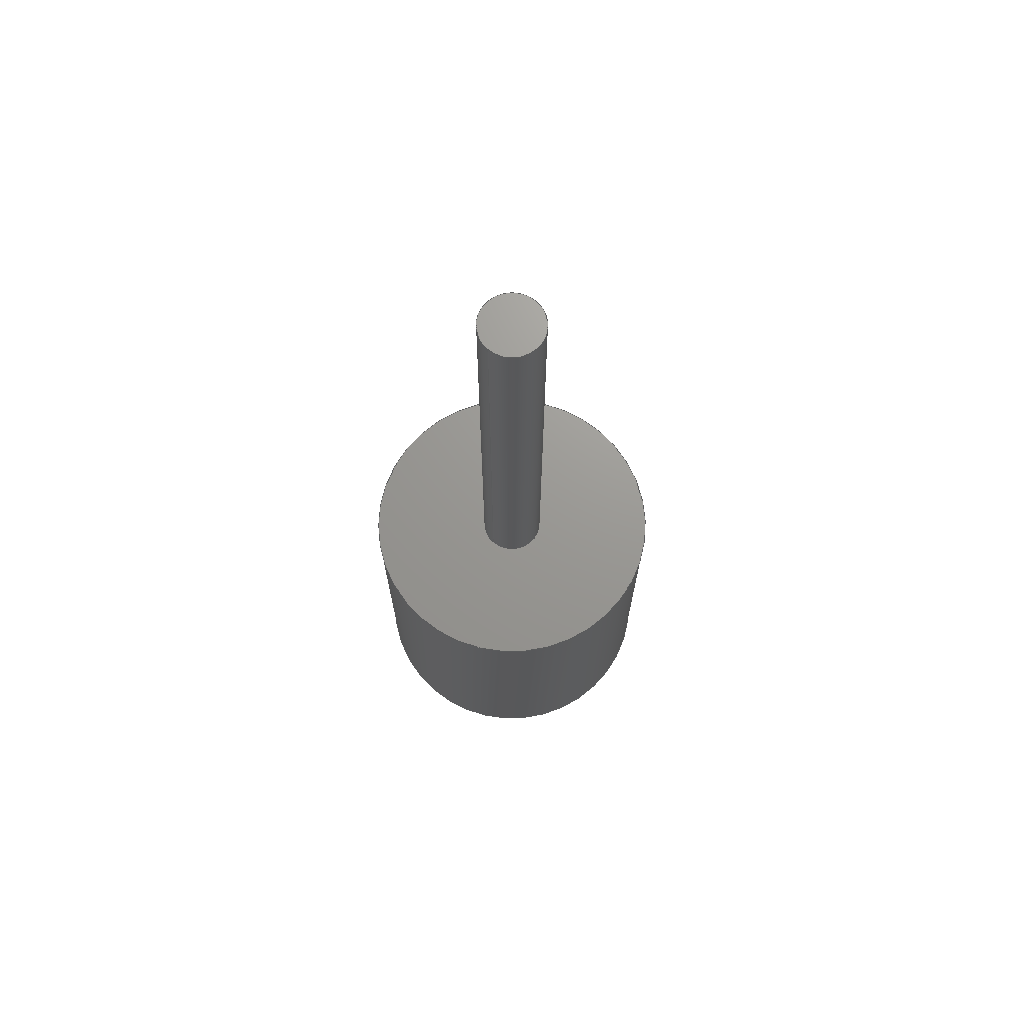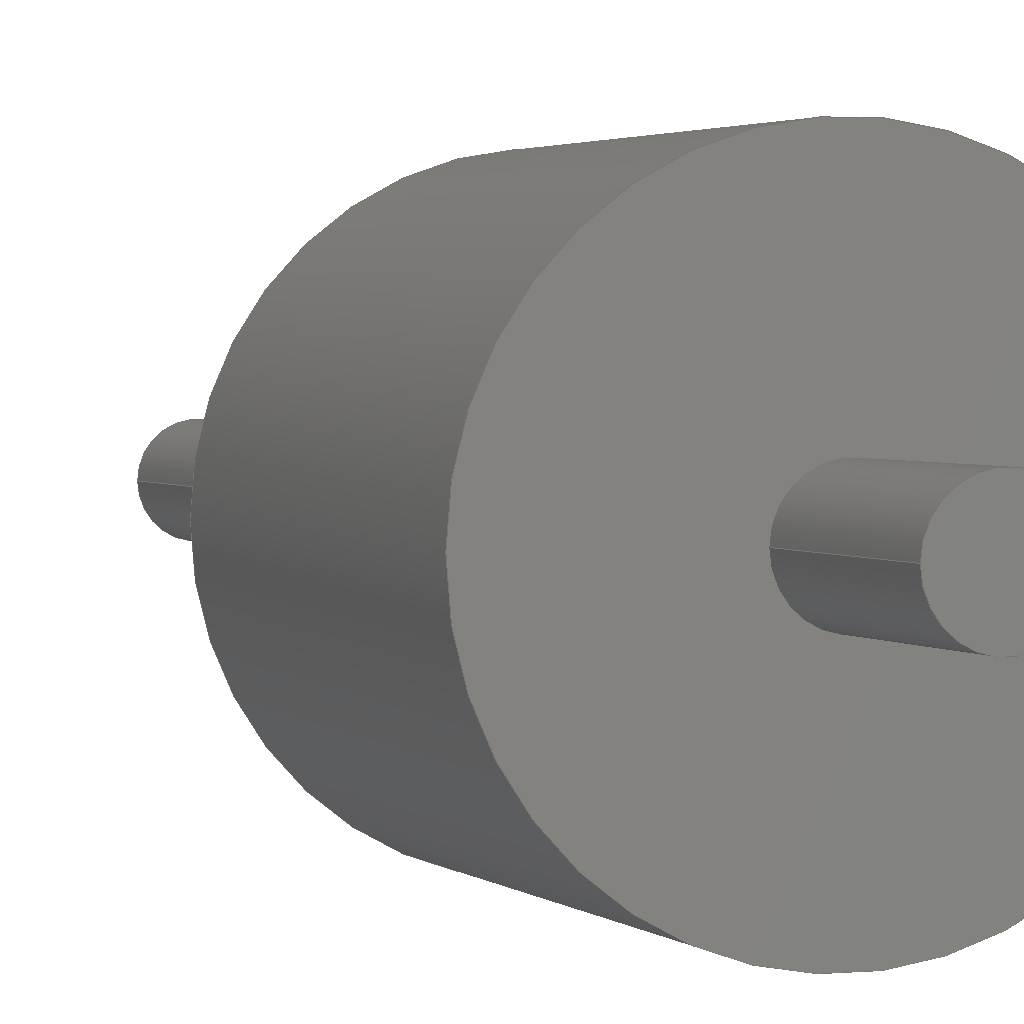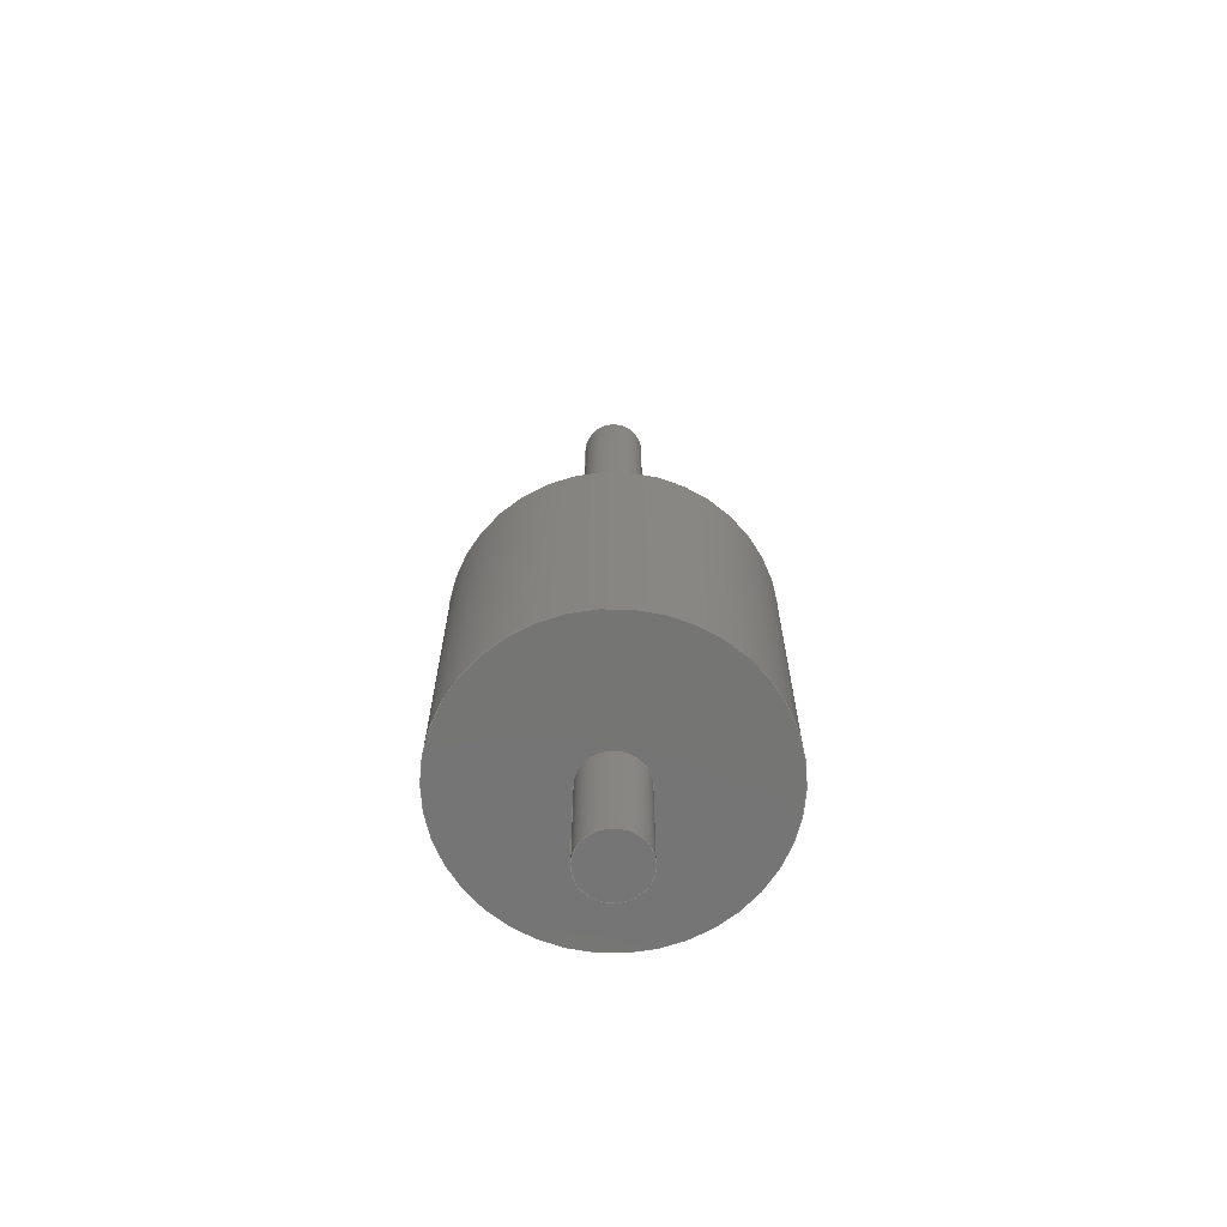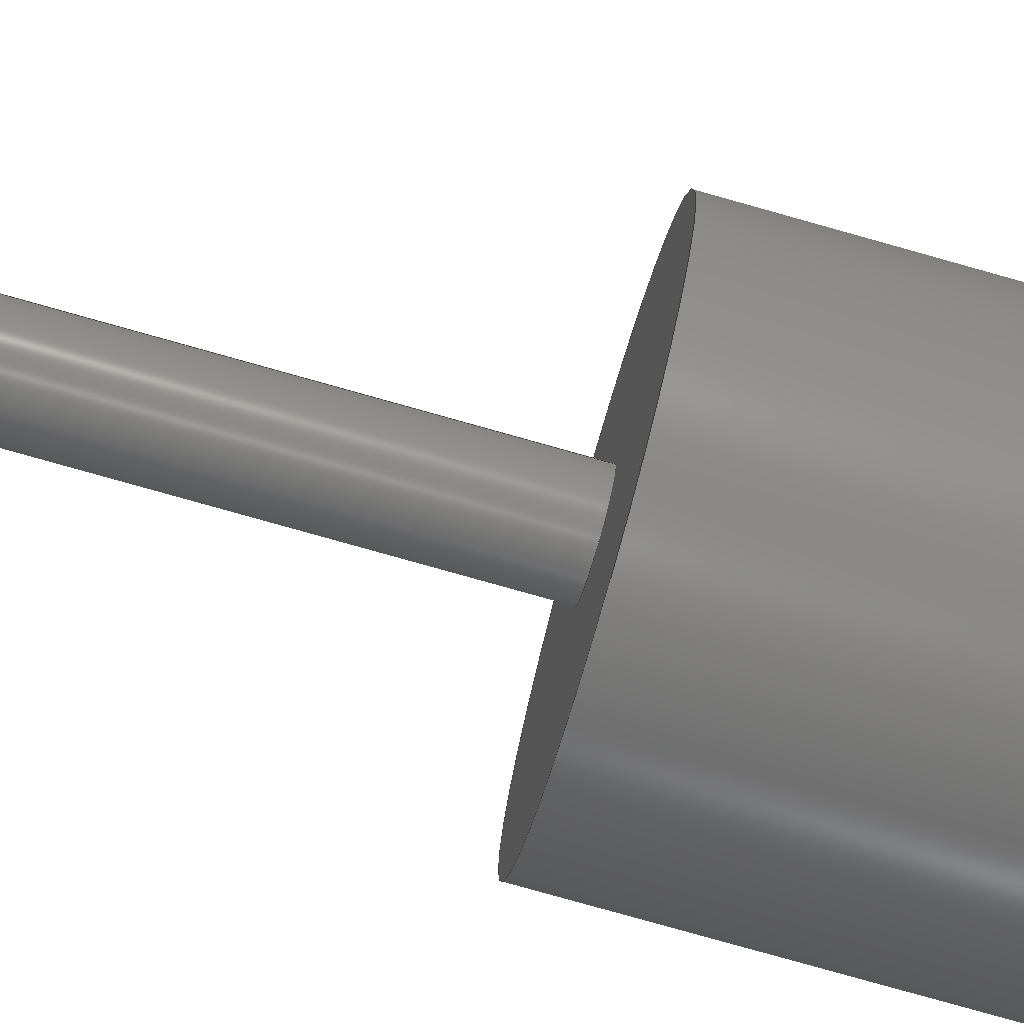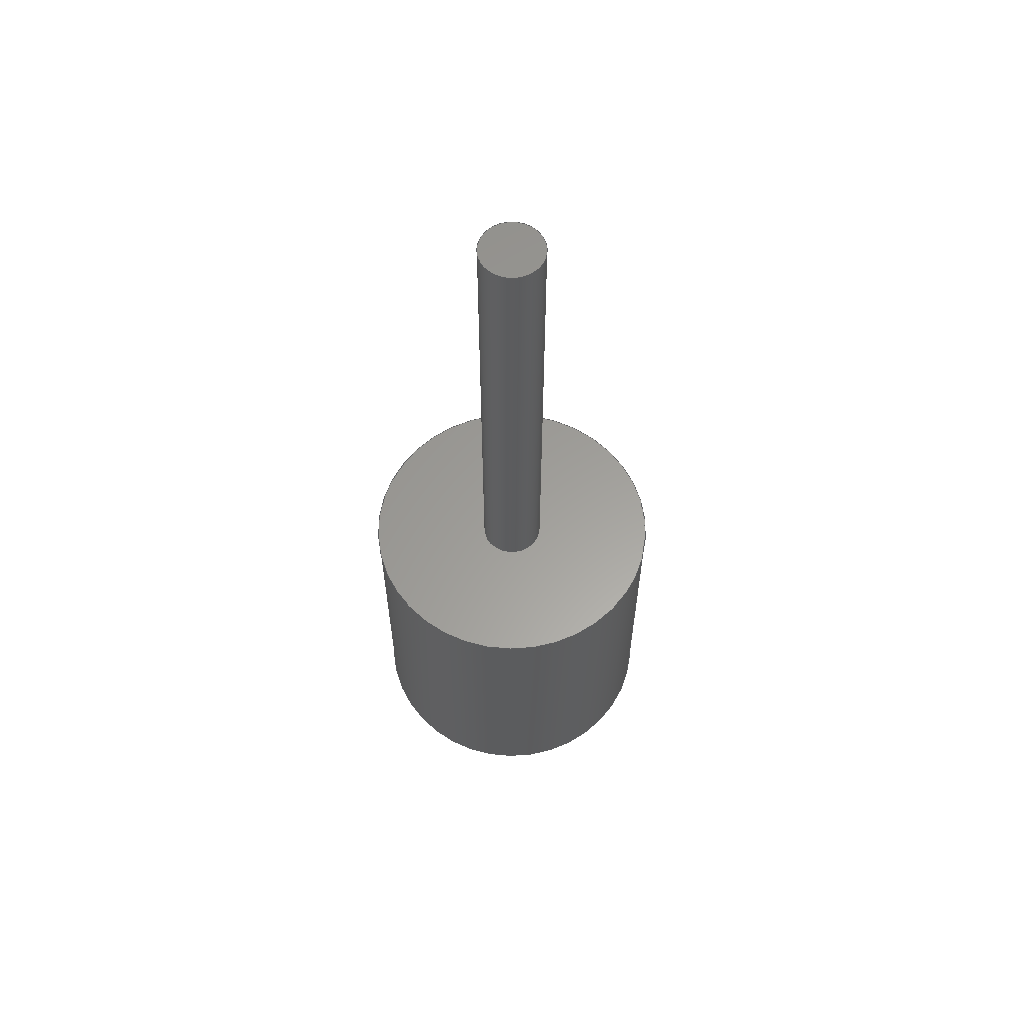
<metadata>
{"format":"step","ext":"step","renderer":"f3d","projection":"perspective","resolution":1024,"background":"white","views":[{"elev":70.0,"azim":-48.3,"up":"+Y"},{"elev":2.1,"azim":-20.0,"up":"+Z"},{"elev":-67.2,"azim":-0.7,"up":"+Y"},{"elev":-79.3,"azim":-105.7,"up":"+Z"},{"elev":60.7,"azim":14.9,"up":"+Y"}]}
</metadata>
<code>
ISO-10303-21;
DATA;
#1=MECHANICAL_DESIGN_GEOMETRIC_PRESENTATION_REPRESENTATION('',(#4),#213);
#2=SHAPE_REPRESENTATION_RELATIONSHIP('SRR','None',#220,#3);
#3=ADVANCED_BREP_SHAPE_REPRESENTATION('',(#5),#212);
#4=STYLED_ITEM('',(#229),#5);
#5=MANIFOLD_SOLID_BREP('Solido1',#103);
#6=FACE_BOUND('',#25,.T.);
#7=FACE_BOUND('',#27,.T.);
#8=PLANE('',#131);
#9=PLANE('',#132);
#10=PLANE('',#138);
#11=PLANE('',#139);
#12=FACE_OUTER_BOUND('',#19,.T.);
#13=FACE_OUTER_BOUND('',#20,.T.);
#14=FACE_OUTER_BOUND('',#21,.T.);
#15=FACE_OUTER_BOUND('',#22,.T.);
#16=FACE_OUTER_BOUND('',#23,.T.);
#17=FACE_OUTER_BOUND('',#24,.T.);
#18=FACE_OUTER_BOUND('',#26,.T.);
#19=EDGE_LOOP('',(#67,#68,#69,#70,#71));
#20=EDGE_LOOP('',(#72,#73,#74,#75,#76));
#21=EDGE_LOOP('',(#77,#78));
#22=EDGE_LOOP('',(#79,#80));
#23=EDGE_LOOP('',(#81,#82,#83,#84,#85,#86));
#24=EDGE_LOOP('',(#87,#88));
#25=EDGE_LOOP('',(#89));
#26=EDGE_LOOP('',(#90,#91));
#27=EDGE_LOOP('',(#92));
#28=LINE('',#186,#31);
#29=LINE('',#192,#32);
#30=LINE('',#204,#33);
#31=VECTOR('',#148,3);
#32=VECTOR('',#155,3);
#33=VECTOR('',#170,14.5);
#34=CIRCLE('',#124,3);
#35=CIRCLE('',#125,3);
#36=CIRCLE('',#126,3);
#37=CIRCLE('',#128,3);
#38=CIRCLE('',#129,3);
#39=CIRCLE('',#130,3);
#40=CIRCLE('',#134,14.5);
#41=CIRCLE('',#135,14.5);
#42=CIRCLE('',#136,14.5);
#43=CIRCLE('',#137,14.5);
#44=VERTEX_POINT('',#181);
#45=VERTEX_POINT('',#182);
#46=VERTEX_POINT('',#185);
#47=VERTEX_POINT('',#189);
#48=VERTEX_POINT('',#191);
#49=VERTEX_POINT('',#193);
#50=VERTEX_POINT('',#199);
#51=VERTEX_POINT('',#200);
#52=VERTEX_POINT('',#203);
#53=VERTEX_POINT('',#205);
#54=EDGE_CURVE('',#44,#45,#34,.T.);
#55=EDGE_CURVE('',#45,#44,#35,.T.);
#56=EDGE_CURVE('',#45,#46,#28,.T.);
#57=EDGE_CURVE('',#46,#46,#36,.T.);
#58=EDGE_CURVE('',#47,#47,#37,.T.);
#59=EDGE_CURVE('',#47,#48,#29,.T.);
#60=EDGE_CURVE('',#49,#48,#38,.T.);
#61=EDGE_CURVE('',#48,#49,#39,.T.);
#62=EDGE_CURVE('',#50,#51,#40,.T.);
#63=EDGE_CURVE('',#51,#50,#41,.T.);
#64=EDGE_CURVE('',#51,#52,#30,.T.);
#65=EDGE_CURVE('',#52,#53,#42,.T.);
#66=EDGE_CURVE('',#53,#52,#43,.T.);
#67=ORIENTED_EDGE('',*,*,#54,.F.);
#68=ORIENTED_EDGE('',*,*,#55,.F.);
#69=ORIENTED_EDGE('',*,*,#56,.T.);
#70=ORIENTED_EDGE('',*,*,#57,.F.);
#71=ORIENTED_EDGE('',*,*,#56,.F.);
#72=ORIENTED_EDGE('',*,*,#58,.F.);
#73=ORIENTED_EDGE('',*,*,#59,.T.);
#74=ORIENTED_EDGE('',*,*,#60,.F.);
#75=ORIENTED_EDGE('',*,*,#61,.F.);
#76=ORIENTED_EDGE('',*,*,#59,.F.);
#77=ORIENTED_EDGE('',*,*,#60,.T.);
#78=ORIENTED_EDGE('',*,*,#61,.T.);
#79=ORIENTED_EDGE('',*,*,#54,.T.);
#80=ORIENTED_EDGE('',*,*,#55,.T.);
#81=ORIENTED_EDGE('',*,*,#62,.F.);
#82=ORIENTED_EDGE('',*,*,#63,.F.);
#83=ORIENTED_EDGE('',*,*,#64,.T.);
#84=ORIENTED_EDGE('',*,*,#65,.T.);
#85=ORIENTED_EDGE('',*,*,#66,.T.);
#86=ORIENTED_EDGE('',*,*,#64,.F.);
#87=ORIENTED_EDGE('',*,*,#62,.T.);
#88=ORIENTED_EDGE('',*,*,#63,.T.);
#89=ORIENTED_EDGE('',*,*,#58,.T.);
#90=ORIENTED_EDGE('',*,*,#66,.F.);
#91=ORIENTED_EDGE('',*,*,#65,.F.);
#92=ORIENTED_EDGE('',*,*,#57,.T.);
#93=CYLINDRICAL_SURFACE('',#123,3);
#94=CYLINDRICAL_SURFACE('',#127,3);
#95=CYLINDRICAL_SURFACE('',#133,14.5);
#96=ADVANCED_FACE('',(#12),#93,.T.);
#97=ADVANCED_FACE('',(#13),#94,.T.);
#98=ADVANCED_FACE('',(#14),#8,.F.);
#99=ADVANCED_FACE('',(#15),#9,.T.);
#100=ADVANCED_FACE('',(#16),#95,.T.);
#101=ADVANCED_FACE('',(#17,#6),#10,.T.);
#102=ADVANCED_FACE('',(#18,#7),#11,.F.);
#103=CLOSED_SHELL('',(#96,#97,#98,#99,#100,#101,#102));
#104=DERIVED_UNIT_ELEMENT(#106,1);
#105=DERIVED_UNIT_ELEMENT(#215,3);
#106=(
MASS_UNIT()
NAMED_UNIT(*)
SI_UNIT($,.GRAM.)
);
#107=DERIVED_UNIT((#104,#105));
#108=MEASURE_REPRESENTATION_ITEM('density measure',
POSITIVE_RATIO_MEASURE(5.988),#107);
#109=PROPERTY_DEFINITION_REPRESENTATION(#114,#111);
#110=PROPERTY_DEFINITION_REPRESENTATION(#115,#112);
#111=REPRESENTATION('material name',(#113),#212);
#112=REPRESENTATION('density',(#108),#212);
#113=DESCRIPTIVE_REPRESENTATION_ITEM('Asse pendolo','Asse pendolo');
#114=PROPERTY_DEFINITION('material property','material name',#222);
#115=PROPERTY_DEFINITION('material property','density of part',#222);
#116=DATE_TIME_ROLE('creation_date');
#117=APPLIED_DATE_AND_TIME_ASSIGNMENT(#118,#116,(#222));
#118=DATE_AND_TIME(#119,#120);
#119=CALENDAR_DATE(2019,11,10);
#120=LOCAL_TIME(16,26,48,#121);
#121=COORDINATED_UNIVERSAL_TIME_OFFSET(0,0,.BEHIND.);
#122=AXIS2_PLACEMENT_3D('placement',#179,#140,#141);
#123=AXIS2_PLACEMENT_3D('',#180,#142,#143);
#124=AXIS2_PLACEMENT_3D('',#183,#144,#145);
#125=AXIS2_PLACEMENT_3D('',#184,#146,#147);
#126=AXIS2_PLACEMENT_3D('',#187,#149,#150);
#127=AXIS2_PLACEMENT_3D('',#188,#151,#152);
#128=AXIS2_PLACEMENT_3D('',#190,#153,#154);
#129=AXIS2_PLACEMENT_3D('',#194,#156,#157);
#130=AXIS2_PLACEMENT_3D('',#195,#158,#159);
#131=AXIS2_PLACEMENT_3D('',#196,#160,#161);
#132=AXIS2_PLACEMENT_3D('',#197,#162,#163);
#133=AXIS2_PLACEMENT_3D('',#198,#164,#165);
#134=AXIS2_PLACEMENT_3D('',#201,#166,#167);
#135=AXIS2_PLACEMENT_3D('',#202,#168,#169);
#136=AXIS2_PLACEMENT_3D('',#206,#171,#172);
#137=AXIS2_PLACEMENT_3D('',#207,#173,#174);
#138=AXIS2_PLACEMENT_3D('',#208,#175,#176);
#139=AXIS2_PLACEMENT_3D('',#209,#177,#178);
#140=DIRECTION('axis',(0,0,1));
#141=DIRECTION('refdir',(1,0,0));
#142=DIRECTION('center_axis',(0,-1,0));
#143=DIRECTION('ref_axis',(1,0,0));
#144=DIRECTION('center_axis',(0,-1,0));
#145=DIRECTION('ref_axis',(1,0,0));
#146=DIRECTION('center_axis',(0,-1,0));
#147=DIRECTION('ref_axis',(1,0,0));
#148=DIRECTION('',(0,1,0));
#149=DIRECTION('center_axis',(0,1,0));
#150=DIRECTION('ref_axis',(1,0,0));
#151=DIRECTION('center_axis',(0,-1,0));
#152=DIRECTION('ref_axis',(1,0,0));
#153=DIRECTION('center_axis',(0,-1,0));
#154=DIRECTION('ref_axis',(1,0,0));
#155=DIRECTION('',(0,1,0));
#156=DIRECTION('center_axis',(0,1,0));
#157=DIRECTION('ref_axis',(1,0,0));
#158=DIRECTION('center_axis',(0,1,0));
#159=DIRECTION('ref_axis',(1,0,0));
#160=DIRECTION('center_axis',(0,-1,0));
#161=DIRECTION('ref_axis',(0,0,-1));
#162=DIRECTION('center_axis',(0,-1,0));
#163=DIRECTION('ref_axis',(0,0,-1));
#164=DIRECTION('center_axis',(0,1,0));
#165=DIRECTION('ref_axis',(-1,0,0));
#166=DIRECTION('center_axis',(0,1,0));
#167=DIRECTION('ref_axis',(-1,0,0));
#168=DIRECTION('center_axis',(0,1,0));
#169=DIRECTION('ref_axis',(-1,0,0));
#170=DIRECTION('',(0,-1,0));
#171=DIRECTION('center_axis',(0,1,0));
#172=DIRECTION('ref_axis',(-1,0,0));
#173=DIRECTION('center_axis',(0,1,0));
#174=DIRECTION('ref_axis',(-1,0,0));
#175=DIRECTION('center_axis',(0,1,0));
#176=DIRECTION('ref_axis',(0,0,1));
#177=DIRECTION('center_axis',(0,1,0));
#178=DIRECTION('ref_axis',(0,0,1));
#179=CARTESIAN_POINT('',(0,0,0));
#180=CARTESIAN_POINT('Origin',(0,0,0));
#181=CARTESIAN_POINT('',(3,-12,0));
#182=CARTESIAN_POINT('',(-3,-12,-3.674e-16));
#183=CARTESIAN_POINT('Origin',(0,-12,0));
#184=CARTESIAN_POINT('Origin',(0,-12,0));
#185=CARTESIAN_POINT('',(-3,0,3.674e-16));
#186=CARTESIAN_POINT('',(-3,0,-3.674e-16));
#187=CARTESIAN_POINT('Origin',(0,0,0));
#188=CARTESIAN_POINT('Origin',(0,0,0));
#189=CARTESIAN_POINT('',(-3,30,-3.674e-16));
#190=CARTESIAN_POINT('Origin',(0,30,0));
#191=CARTESIAN_POINT('',(-3,79,-3.674e-16));
#192=CARTESIAN_POINT('',(-3,0,-3.674e-16));
#193=CARTESIAN_POINT('',(3,79,0));
#194=CARTESIAN_POINT('Origin',(0,79,0));
#195=CARTESIAN_POINT('Origin',(0,79,0));
#196=CARTESIAN_POINT('Origin',(0,79,0));
#197=CARTESIAN_POINT('Origin',(0,-12,0));
#198=CARTESIAN_POINT('Origin',(0,0,0));
#199=CARTESIAN_POINT('',(-14.5,30,0));
#200=CARTESIAN_POINT('',(14.5,30,-1.776e-15));
#201=CARTESIAN_POINT('Origin',(0,30,0));
#202=CARTESIAN_POINT('Origin',(0,30,0));
#203=CARTESIAN_POINT('',(14.5,0,-1.776e-15));
#204=CARTESIAN_POINT('',(14.5,0,-1.776e-15));
#205=CARTESIAN_POINT('',(-14.5,0,0));
#206=CARTESIAN_POINT('Origin',(0,0,0));
#207=CARTESIAN_POINT('Origin',(0,0,0));
#208=CARTESIAN_POINT('Origin',(0,30,0));
#209=CARTESIAN_POINT('Origin',(0,0,0));
#210=UNCERTAINTY_MEASURE_WITH_UNIT(LENGTH_MEASURE(0.01),#214,
'DISTANCE_ACCURACY_VALUE',
'Maximum model space distance between geometric entities at asserted c
onnectivities');
#211=UNCERTAINTY_MEASURE_WITH_UNIT(LENGTH_MEASURE(0.01),#214,
'DISTANCE_ACCURACY_VALUE',
'Maximum model space distance between geometric entities at asserted c
onnectivities');
#212=(
GEOMETRIC_REPRESENTATION_CONTEXT(3)
GLOBAL_UNCERTAINTY_ASSIGNED_CONTEXT((#210))
GLOBAL_UNIT_ASSIGNED_CONTEXT((#214,#216,#217))
REPRESENTATION_CONTEXT('','3D')
);
#213=(
GEOMETRIC_REPRESENTATION_CONTEXT(3)
GLOBAL_UNCERTAINTY_ASSIGNED_CONTEXT((#211))
GLOBAL_UNIT_ASSIGNED_CONTEXT((#214,#216,#217))
REPRESENTATION_CONTEXT('','3D')
);
#214=(
LENGTH_UNIT()
NAMED_UNIT(*)
SI_UNIT(.MILLI.,.METRE.)
);
#215=(
LENGTH_UNIT()
NAMED_UNIT(*)
SI_UNIT(.CENTI.,.METRE.)
);
#216=(
NAMED_UNIT(*)
PLANE_ANGLE_UNIT()
SI_UNIT($,.RADIAN.)
);
#217=(
NAMED_UNIT(*)
SI_UNIT($,.STERADIAN.)
SOLID_ANGLE_UNIT()
);
#218=SHAPE_DEFINITION_REPRESENTATION(#219,#220);
#219=PRODUCT_DEFINITION_SHAPE('',$,#222);
#220=SHAPE_REPRESENTATION('',(#122),#212);
#221=PRODUCT_DEFINITION_CONTEXT('part definition',#226,'design');
#222=PRODUCT_DEFINITION('1_Asse_cuscinetti','1_Asse_cuscinetti',#223,#221);
#223=PRODUCT_DEFINITION_FORMATION('',$,#228);
#224=PRODUCT_RELATED_PRODUCT_CATEGORY('1_Asse_cuscinetti',
'1_Asse_cuscinetti',(#228));
#225=APPLICATION_PROTOCOL_DEFINITION('international standard',
'automotive_design',2009,#226);
#226=APPLICATION_CONTEXT(
'Core Data for Automotive Mechanical Design Process');
#227=PRODUCT_CONTEXT('part definition',#226,'mechanical');
#228=PRODUCT('1_Asse_cuscinetti','1_Asse_cuscinetti',$,(#227));
#229=PRESENTATION_STYLE_ASSIGNMENT((#230));
#230=SURFACE_STYLE_USAGE(.BOTH.,#233);
#231=SURFACE_STYLE_RENDERING_WITH_PROPERTIES($,#237,(#232));
#232=SURFACE_STYLE_TRANSPARENT(0);
#233=SURFACE_SIDE_STYLE('',(#234,#231));
#234=SURFACE_STYLE_FILL_AREA(#235);
#235=FILL_AREA_STYLE('',(#236));
#236=FILL_AREA_STYLE_COLOUR('',#237);
#237=COLOUR_RGB('',0.8667,0.8667,0.05098);
ENDSEC;
END-ISO-10303-21;

</code>
